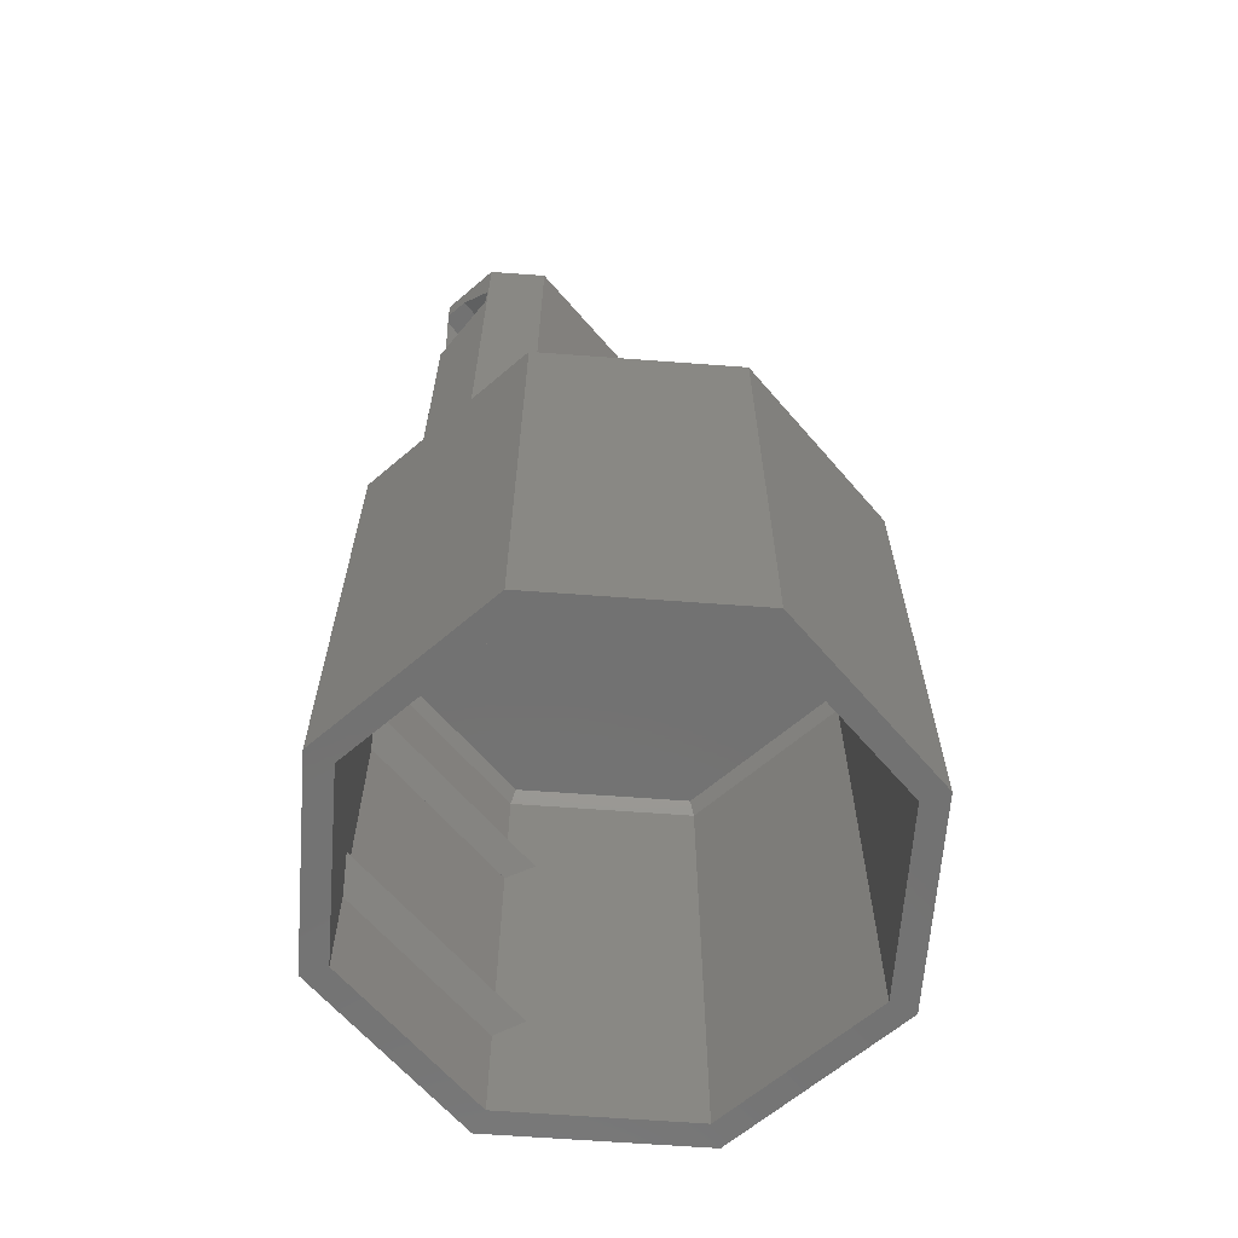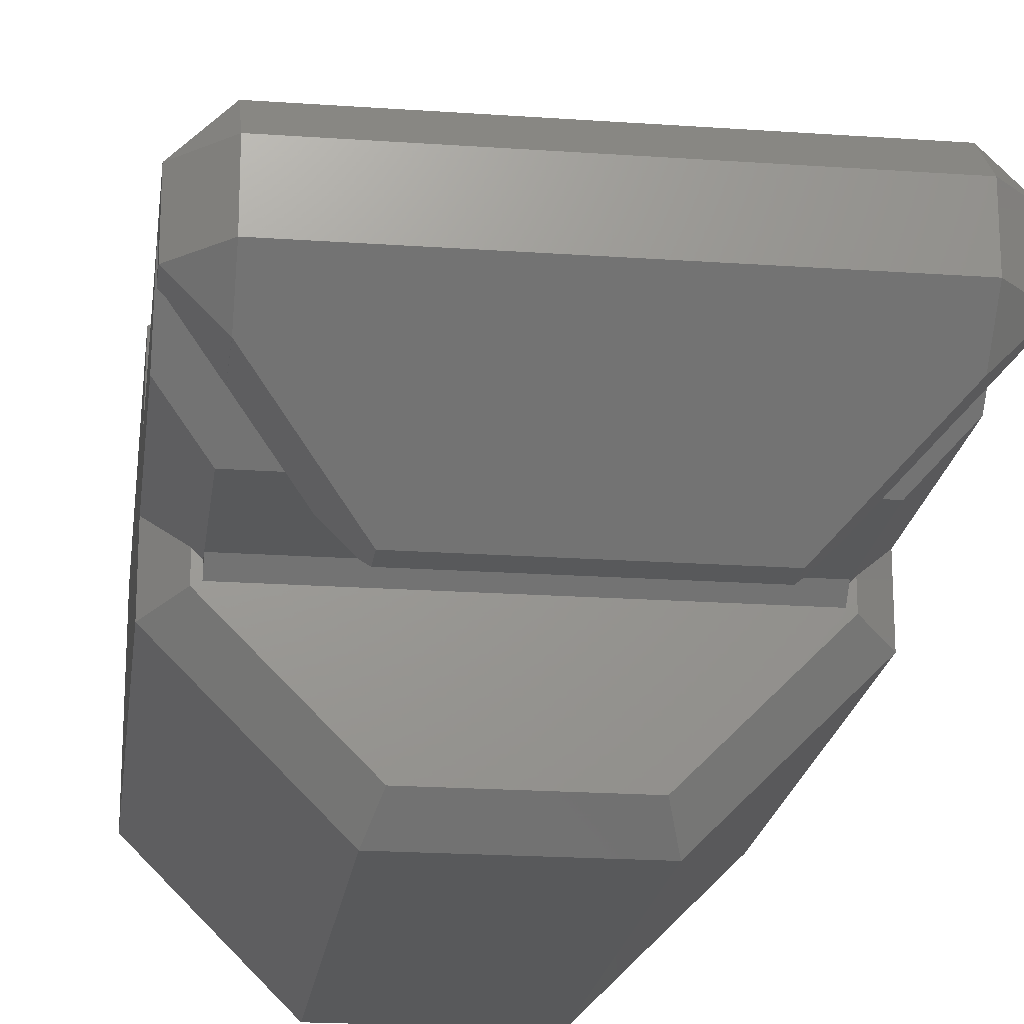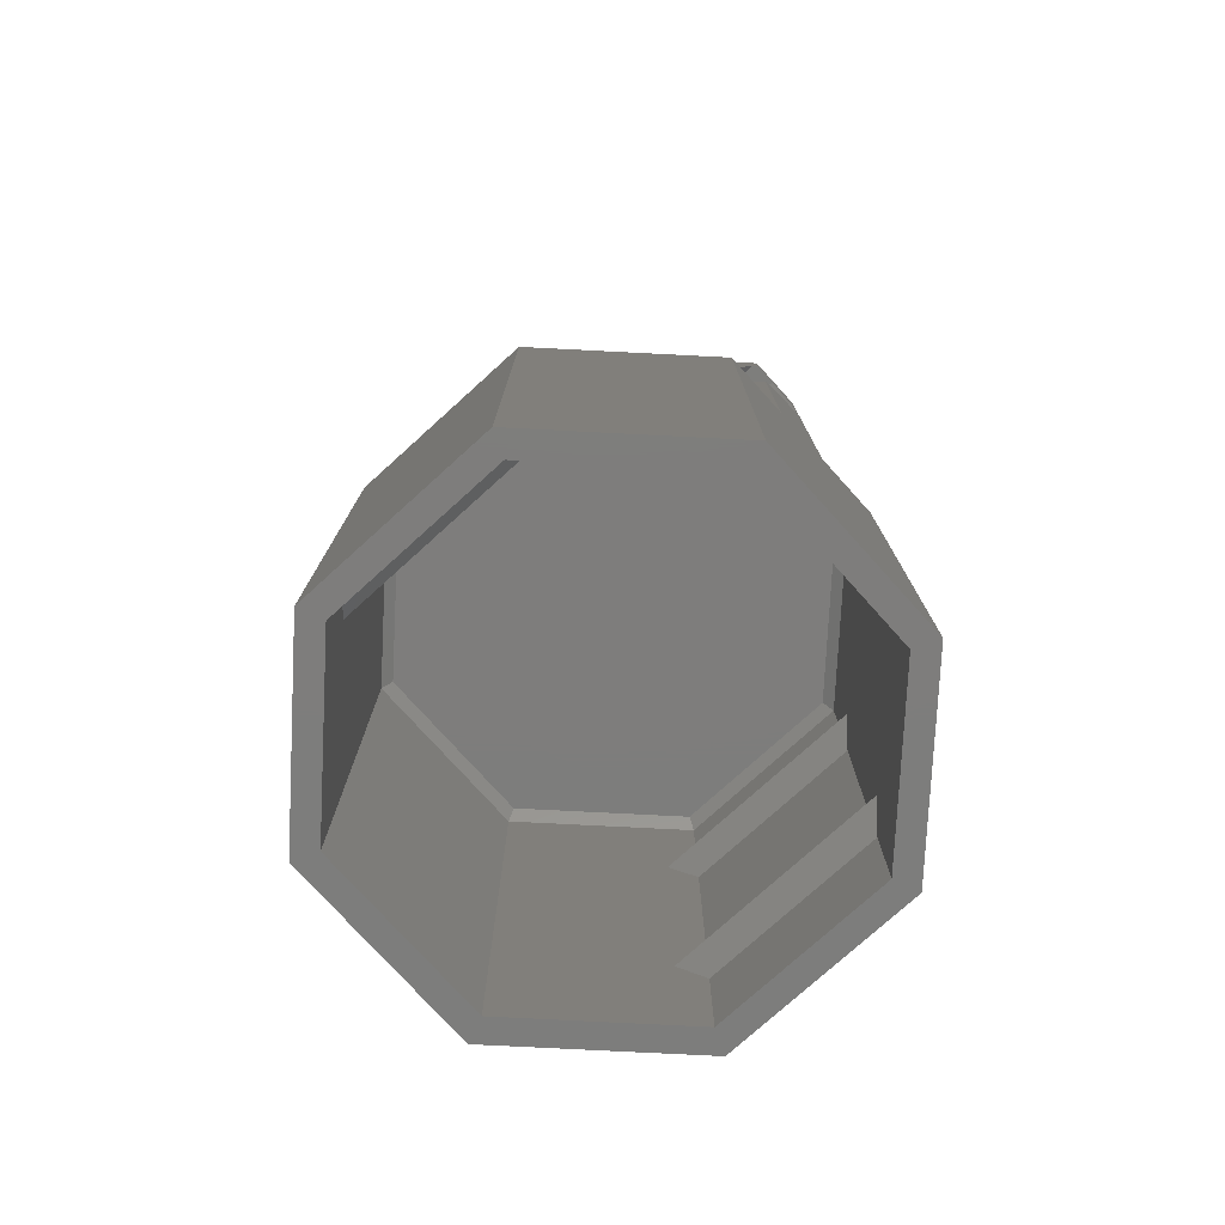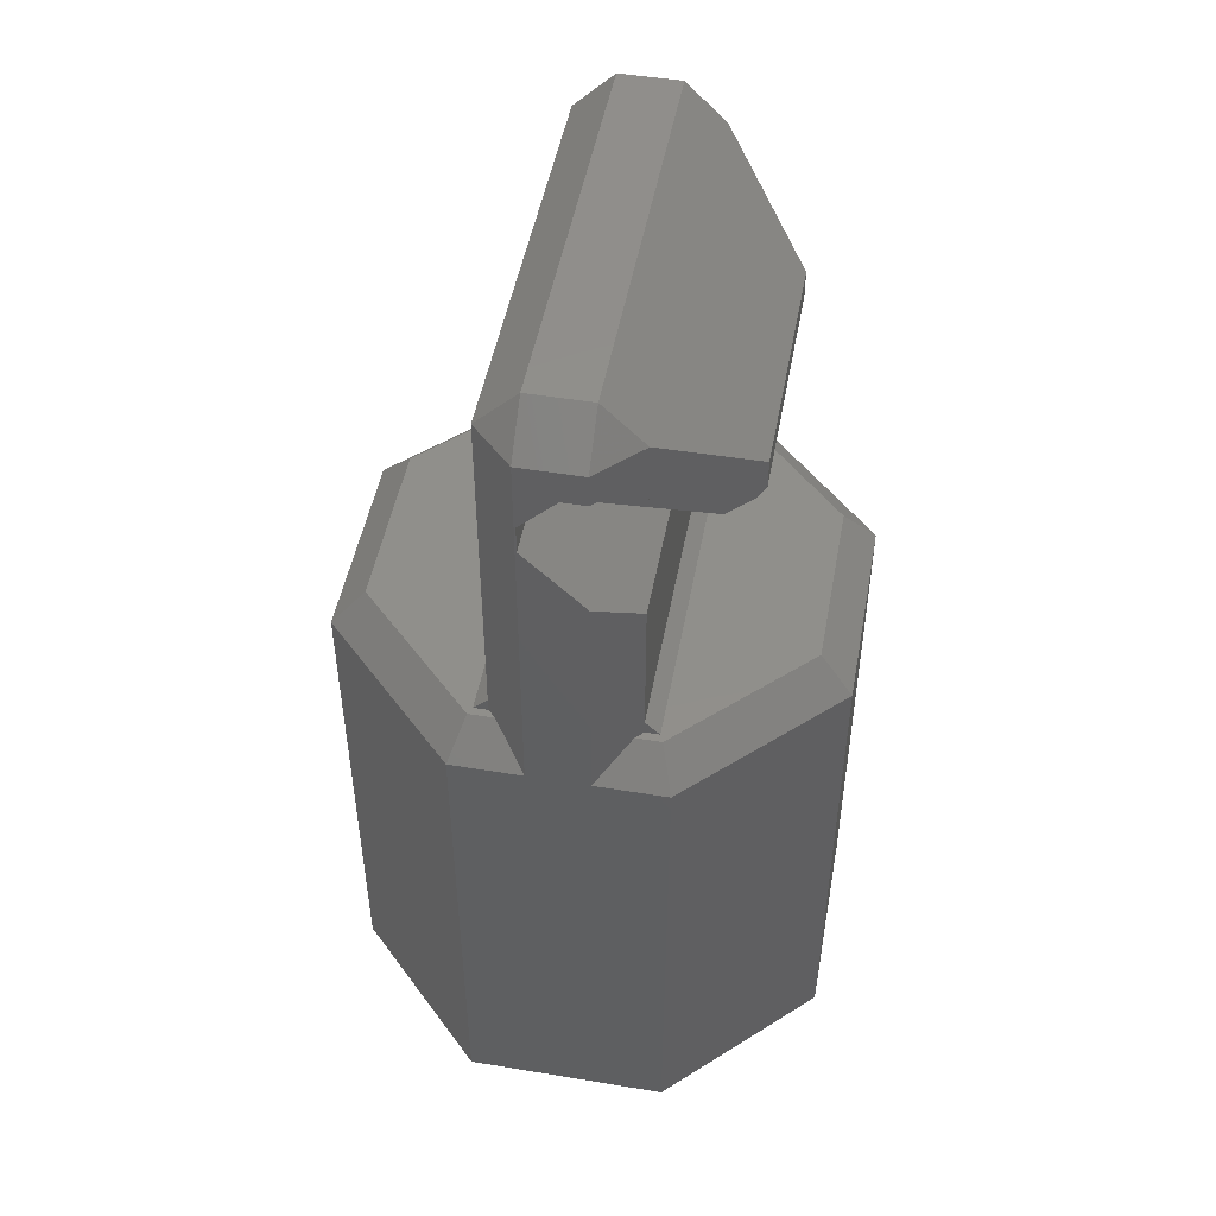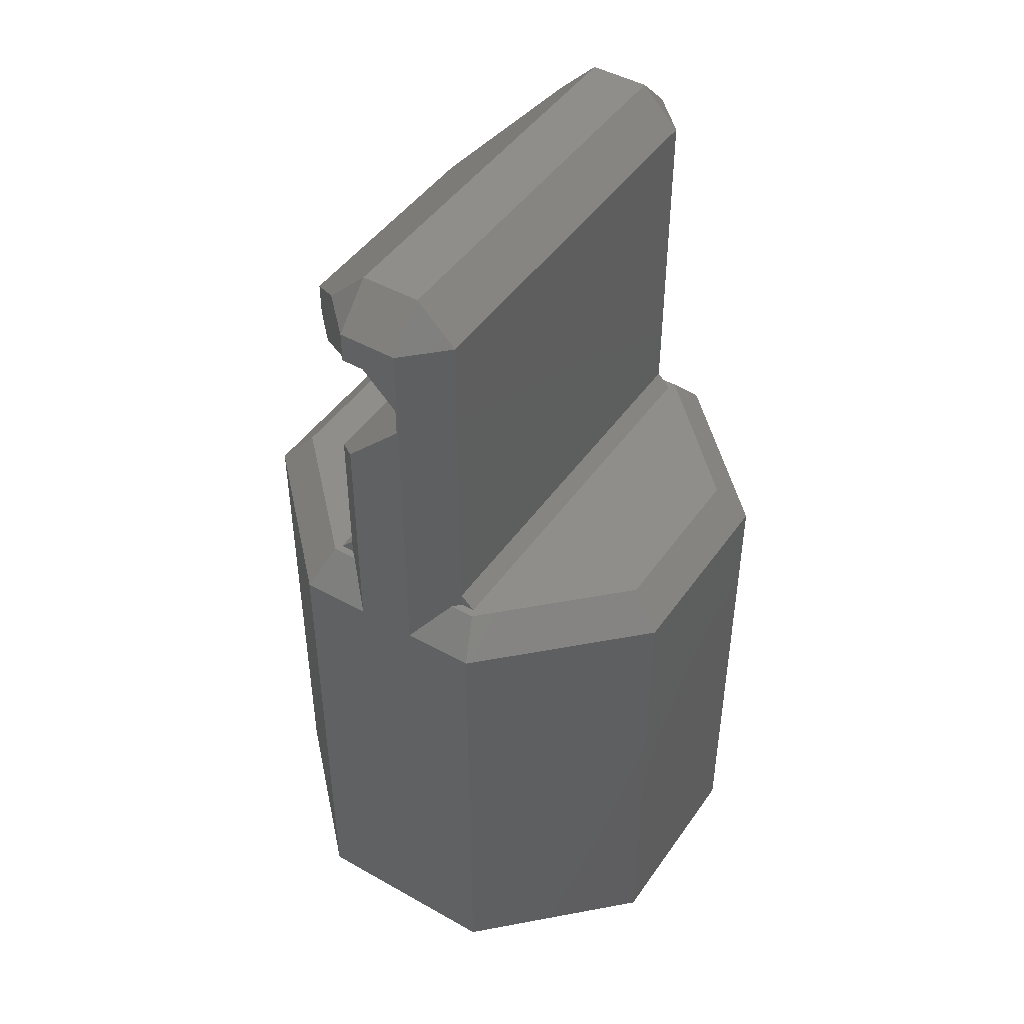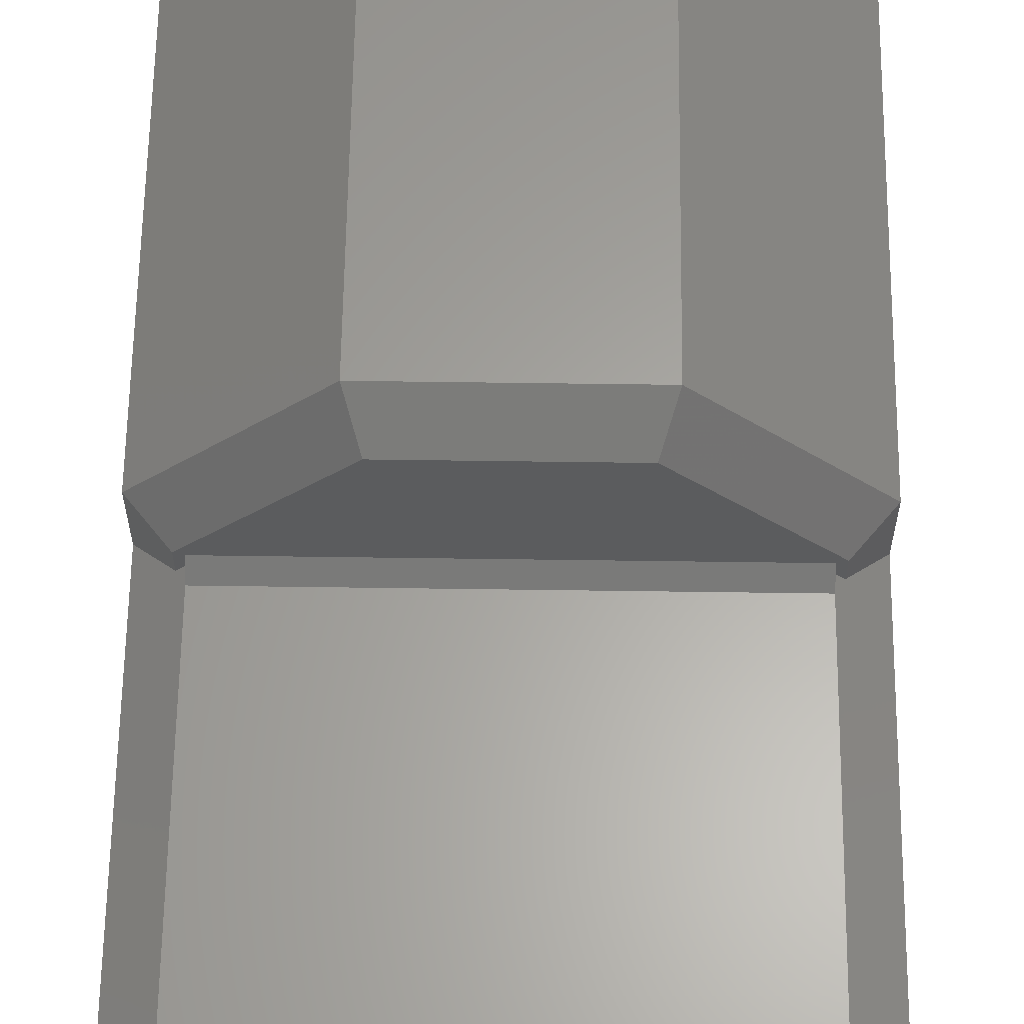
<metadata>
{"format":"stl","ext":"stl","renderer":"f3d","projection":"perspective","resolution":1024,"background":"white","views":[{"elev":-64.2,"azim":130.7,"up":"+Z"},{"elev":-20.4,"azim":-7.3,"up":"+Y"},{"elev":-77.0,"azim":42.1,"up":"+Z"},{"elev":48.8,"azim":-79.6,"up":"+Z"},{"elev":46.0,"azim":122.9,"up":"+Z"},{"elev":62.1,"azim":0.8,"up":"+Y"}]}
</metadata>
<code>
# stl→obj: 144 verts, 300 faces
v 5.556 -10 6.25
v -4.556 -11 6.25
v 4.556 -11 6.25
v -5.556 -10 6.25
v -4.556 -11 5.05
v 4.557 -11 5.05
v 4.556 -11 5.05
v -4.557 -11 5.05
v -4.556 11 6.25
v 5.556 10 6.25
v 4.556 11 6.25
v -5.556 10 6.25
v 4.557 11 5.05
v -4.556 11 5.05
v 4.556 11 5.05
v -4.557 11 5.05
v 5.556 -10 18.75
v -4.556 -11 18.75
v 4.556 -11 18.75
v -5.556 -10 18.75
v -4.556 -11 17.55
v 4.557 -11 17.55
v 4.556 -11 17.55
v -4.557 -11 17.55
v -4.556 11 18.75
v 5.556 10 18.75
v 4.556 11 18.75
v -5.556 10 18.75
v 4.557 11 17.55
v -4.556 11 17.55
v 4.556 11 17.55
v -4.557 11 17.55
v -4.556 11 24.45
v -11 4.556 24.45
v -4.556 11 2.861e-06
v -11 4.556 2.861e-06
v -11 -4.556 24.45
v -4.556 -11 24.45
v -11 -4.556 2.861e-06
v -4.556 -11 2.861e-06
v -10.49 4.346 25
v 10.49 -4.346 25
v 11 -4.556 24.45
v 4.556 -11 24.45
v 11 -4.556 2.861e-06
v 11 4.556 24.45
v 11 4.556 2.861e-06
v -10.49 -4.346 25
v -4.346 -10.49 25
v 4.556 11 24.45
v 4.346 10.49 25
v 4.556 -11 2.861e-06
v 4.556 11 2.861e-06
v -4.346 10.49 25
v 4.346 -10.49 25
v 10.49 4.346 25
v -10.2 3.5 45
v 10.2 1.5 47
v 10.2 3.5 45
v -10.2 1.5 47
v 12.2 -1.5 45
v 12.2 1.5 45
v 10.2 -1.5 47
v 11.2 2.5 45
v 10.2 3.5 28.11
v 10.58 3.117 27.4
v 10.2 3.5 27.4
v 12.2 1.5 25.65
v 10.19 -3.5 45
v 10.2 -3.5 45
v -10.19 -3.5 45
v -10.2 -1.5 47
v -10.2 -3.5 45
v -12.2 1.5 45
v -12.2 -1.5 45
v -10.58 3.117 27.4
v -10.2 3.5 28.11
v -10.2 3.5 27.4
v -12.2 1.5 25.65
v -11.2 2.5 45
v -10.2 -3.5 28.11
v -12.2 -1.5 25.65
v -10.58 -3.117 27.4
v -10.2 -3.5 27.4
v -12.2 -1.5 37.32
v -10.2 -3.5 35.32
v -11.94 -1.763 43.42
v -12.2 -1.5 43.42
v -11.2 -2.5 45
v -10.2 -3.5 41.68
v 10.2 -3.5 28.11
v 12.2 -1.5 25.65
v 12.2 -1.5 37.32
v 10.2 -3.5 35.32
v 10.58 -3.117 27.4
v 10.2 -3.5 27.4
v 11.94 -1.763 43.42
v 12.2 -1.5 43.42
v 11.2 -2.5 45
v 10.2 -3.5 41.68
v -10.19 -3.5 41.68
v 10.19 -3.5 41.68
v -5.952 -7.743 39.34
v 5.952 -7.743 40.76
v -5.952 -7.743 40.76
v 5.952 -7.743 39.34
v -6.305 -7.389 38.99
v 7.502 -6.192 38.99
v 6.305 -7.389 38.99
v -7.502 -6.192 38.99
v 12.2 -0.3483 43.42
v -12.2 -0.3483 43.42
v -12.2 1.419 40.24
v 12.2 1.419 41.65
v -12.2 1.419 41.65
v 12.2 1.419 40.24
v -10.2 -4.207 27.4
v 10.2 -4.207 27.4
v -10.2 4.207 27.4
v 10.2 4.207 27.4
v -12.2 5.053 2.861e-06
v -5.053 12.2 25.65
v -5.053 12.2 2.861e-06
v -12.2 5.053 25.65
v 5.053 12.2 2.861e-06
v 5.053 12.2 25.65
v -4.384 10.58 27.4
v 4.384 10.58 27.4
v 12.2 -5.053 25.65
v 10.58 -4.384 27.4
v 12.2 5.053 25.65
v 10.58 4.384 27.4
v 12.2 -5.053 2.861e-06
v 12.2 5.053 2.861e-06
v 5.053 -12.2 2.861e-06
v -5.053 -12.2 2.861e-06
v -12.2 -5.053 2.861e-06
v 5.053 -12.2 25.65
v -5.053 -12.2 25.65
v -10.58 -4.384 27.4
v -4.384 -10.58 27.4
v -12.2 -5.053 25.65
v 4.384 -10.58 27.4
v -10.58 4.384 27.4
f 1 2 3
f 2 1 4
f 5 6 7
f 6 5 8
f 6 4 1
f 4 6 8
f 9 10 11
f 10 9 12
f 13 14 15
f 14 13 16
f 16 10 12
f 10 16 13
f 17 18 19
f 18 17 20
f 21 22 23
f 22 21 24
f 22 20 17
f 20 22 24
f 25 26 27
f 26 25 28
f 29 30 31
f 30 29 32
f 32 26 28
f 26 32 29
f 33 28 25
f 28 34 12
f 34 28 33
f 32 9 30
f 12 32 28
f 32 12 9
f 16 35 14
f 36 16 12
f 36 12 34
f 16 36 35
f 24 4 20
f 2 24 21
f 24 2 4
f 4 37 20
f 38 20 37
f 20 38 18
f 37 4 39
f 8 39 4
f 40 8 5
f 8 40 39
f 33 41 34
f 42 43 44
f 45 46 47
f 46 45 43
f 48 49 37
f 50 46 51
f 1 22 17
f 3 22 1
f 22 3 23
f 45 1 43
f 45 6 1
f 52 6 45
f 6 52 7
f 17 43 1
f 44 17 19
f 17 44 43
f 25 50 33
f 50 25 27
f 35 15 14
f 15 35 53
f 9 31 30
f 31 9 11
f 19 38 44
f 38 19 18
f 52 5 7
f 5 52 40
f 3 21 23
f 21 3 2
f 49 38 37
f 37 36 34
f 36 37 39
f 33 51 54
f 51 33 50
f 42 44 55
f 44 49 55
f 49 44 38
f 46 42 56
f 42 46 43
f 33 54 41
f 48 34 41
f 34 48 37
f 53 13 15
f 47 13 53
f 46 10 47
f 13 47 10
f 11 29 31
f 10 29 11
f 29 10 26
f 26 50 27
f 10 46 26
f 26 46 50
f 46 56 51
f 42 51 56
f 55 51 42
f 55 54 51
f 49 54 55
f 48 54 49
f 54 48 41
f 57 58 59
f 58 57 60
f 58 61 62
f 61 58 63
f 64 65 59
f 65 66 67
f 62 65 64
f 68 65 62
f 65 68 66
f 63 69 70
f 63 71 69
f 72 71 63
f 71 72 73
f 74 72 60
f 72 74 75
f 76 77 78
f 79 77 76
f 77 80 57
f 77 79 74
f 77 74 80
f 81 82 83
f 81 83 84
f 82 81 85
f 85 81 86
f 87 75 88
f 87 89 75
f 73 87 90
f 87 73 89
f 91 92 93
f 91 93 94
f 92 91 95
f 95 91 96
f 61 97 98
f 99 97 61
f 70 97 99
f 97 70 100
f 73 72 89
f 75 89 72
f 89 75 75
f 63 70 99
f 61 99 61
f 63 99 61
f 60 57 80
f 74 60 80
f 60 74 74
f 59 58 64
f 64 62 62
f 64 58 62
f 60 63 58
f 60 72 63
f 59 65 57
f 77 57 65
f 90 71 73
f 71 90 101
f 102 70 69
f 70 102 100
f 81 94 86
f 94 81 91
f 103 104 105
f 104 103 106
f 107 108 109
f 108 107 110
f 105 69 71
f 69 105 104
f 103 109 106
f 109 103 107
f 105 101 110
f 103 110 107
f 110 103 105
f 101 105 71
f 104 102 69
f 102 104 108
f 106 108 104
f 108 106 109
f 97 111 98
f 87 111 97
f 112 87 88
f 87 112 111
f 113 114 115
f 114 113 116
f 108 101 102
f 101 108 110
f 102 97 100
f 97 102 87
f 101 87 102
f 87 101 90
f 86 113 85
f 113 86 116
f 94 116 86
f 116 94 93
f 115 111 112
f 111 115 114
f 117 81 84
f 81 117 117
f 91 118 96
f 118 91 118
f 117 91 81
f 91 117 118
f 117 118 118
f 118 117 117
f 119 120 120
f 120 119 119
f 77 119 78
f 119 77 119
f 120 77 65
f 77 120 119
f 65 120 120
f 120 65 67
f 121 122 123
f 122 121 124
f 125 122 126
f 122 125 123
f 126 127 128
f 127 126 122
f 129 95 130
f 95 129 92
f 66 131 132
f 131 66 68
f 133 45 134
f 135 45 133
f 135 52 45
f 135 40 52
f 136 40 135
f 136 39 40
f 39 137 36
f 137 39 136
f 47 134 45
f 47 125 134
f 53 125 47
f 35 125 53
f 35 123 125
f 36 123 35
f 36 121 123
f 121 36 137
f 136 138 139
f 138 136 135
f 111 62 62
f 68 134 131
f 62 116 68
f 93 68 116
f 92 68 93
f 68 92 134
f 133 92 129
f 92 133 134
f 62 114 116
f 62 111 114
f 61 111 62
f 61 111 61
f 111 61 98
f 140 139 141
f 139 140 142
f 121 79 124
f 113 74 79
f 115 74 113
f 85 79 82
f 121 82 79
f 137 82 121
f 82 137 142
f 112 74 115
f 74 112 74
f 112 75 74
f 75 112 88
f 112 75 75
f 79 85 113
f 131 125 126
f 125 131 134
f 126 132 131
f 132 126 128
f 130 138 129
f 138 130 143
f 136 142 137
f 142 136 139
f 122 144 127
f 144 122 124
f 138 133 129
f 133 138 135
f 124 76 144
f 76 124 79
f 142 83 82
f 83 142 140
f 139 143 141
f 143 139 138
f 67 132 120
f 128 120 132
f 127 120 128
f 127 119 120
f 144 119 127
f 144 78 119
f 78 144 76
f 132 67 66
f 140 84 83
f 96 130 95
f 118 130 96
f 118 143 130
f 118 141 143
f 117 141 118
f 117 140 141
f 84 140 117

</code>
